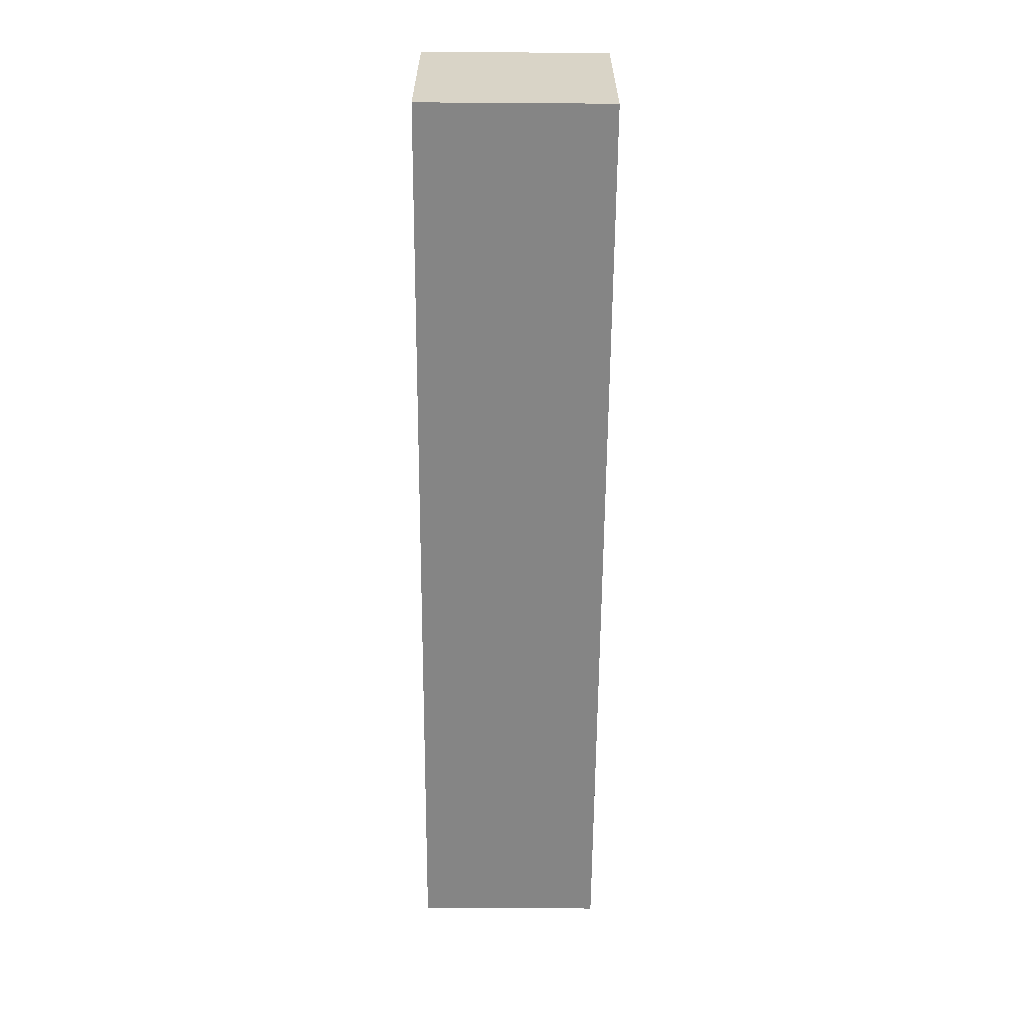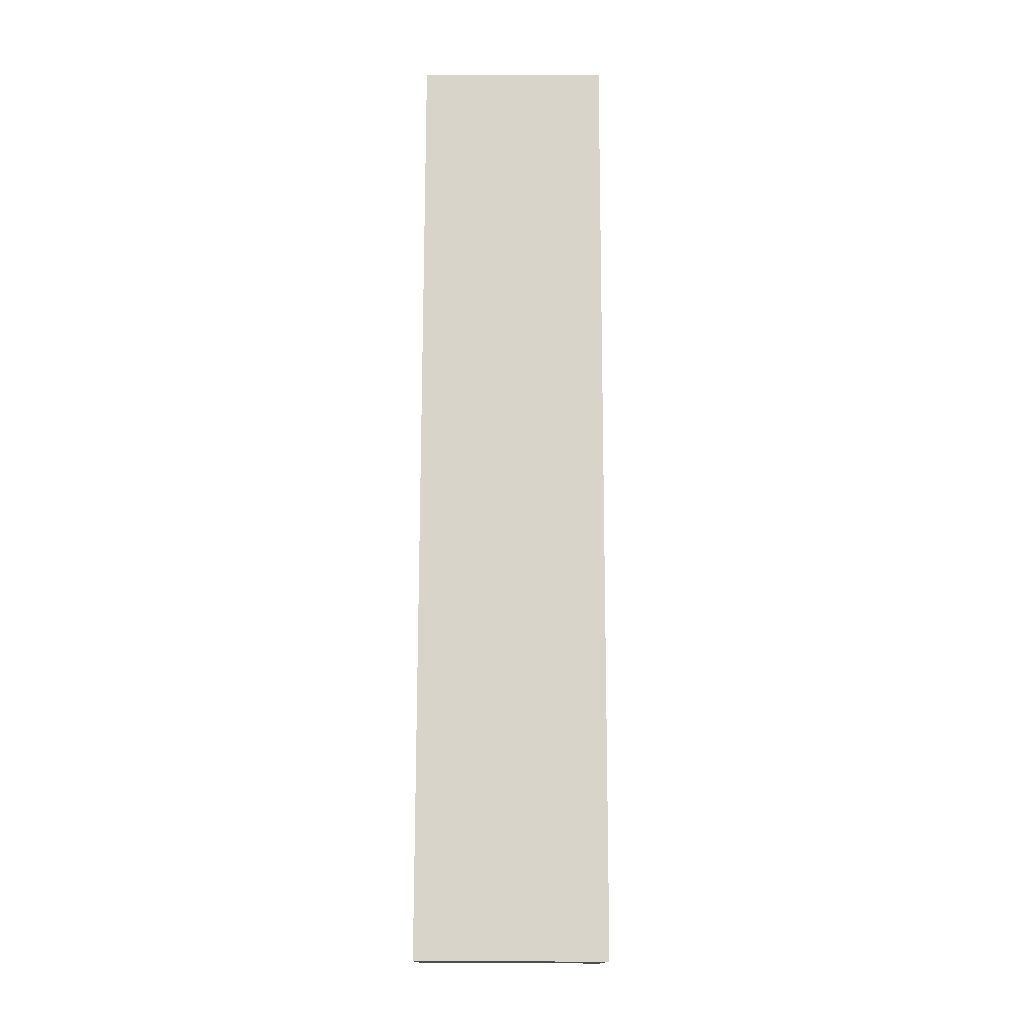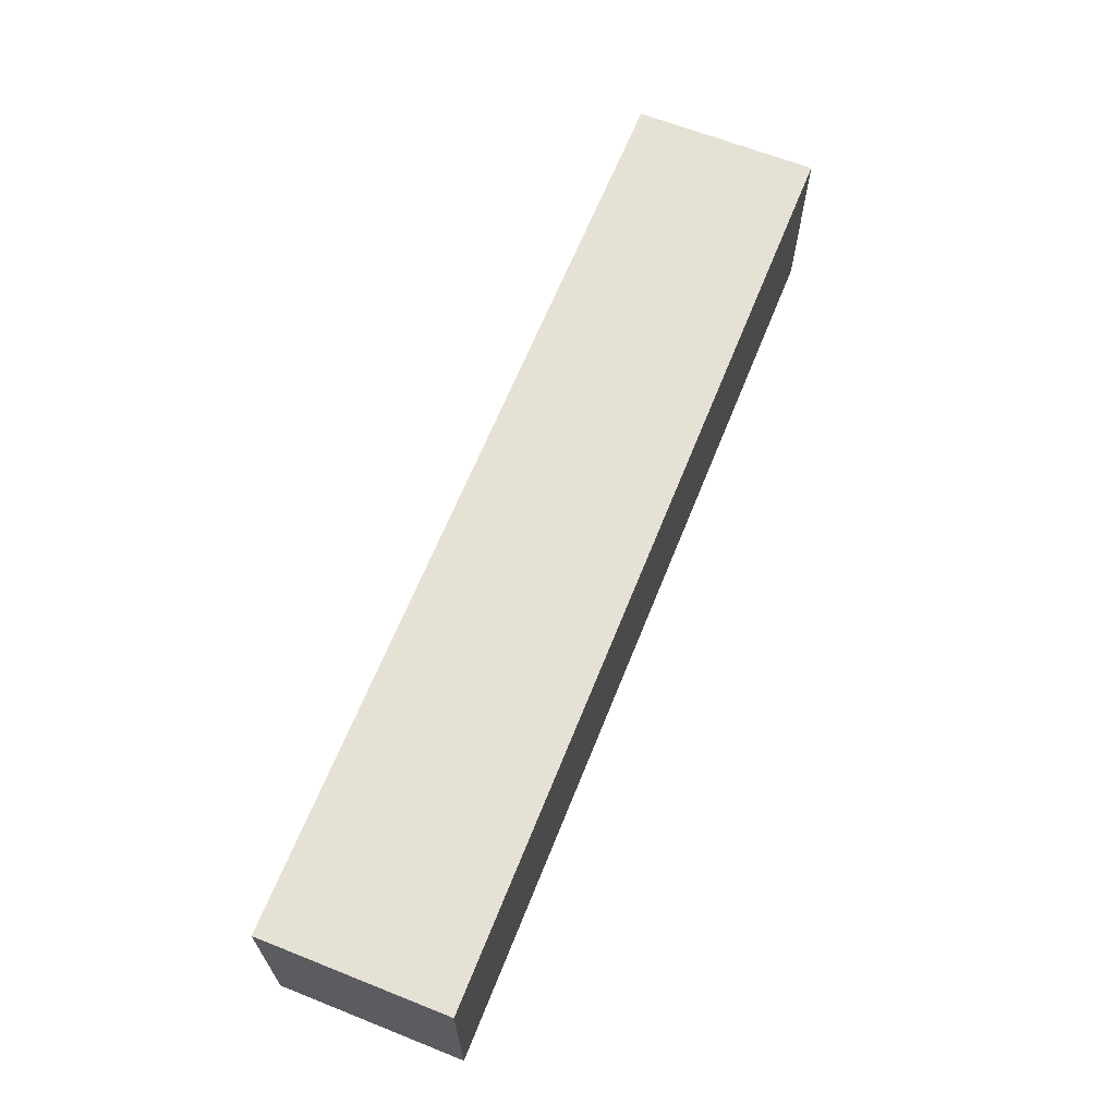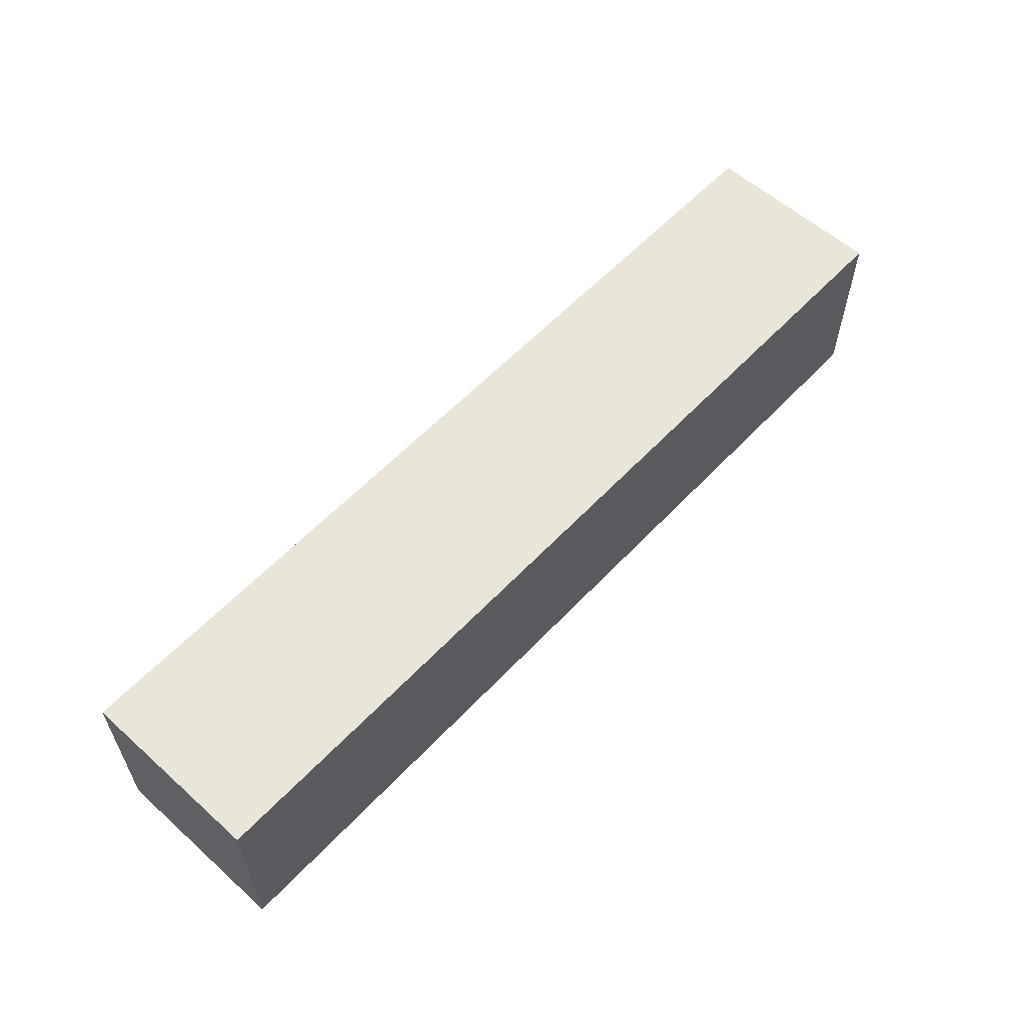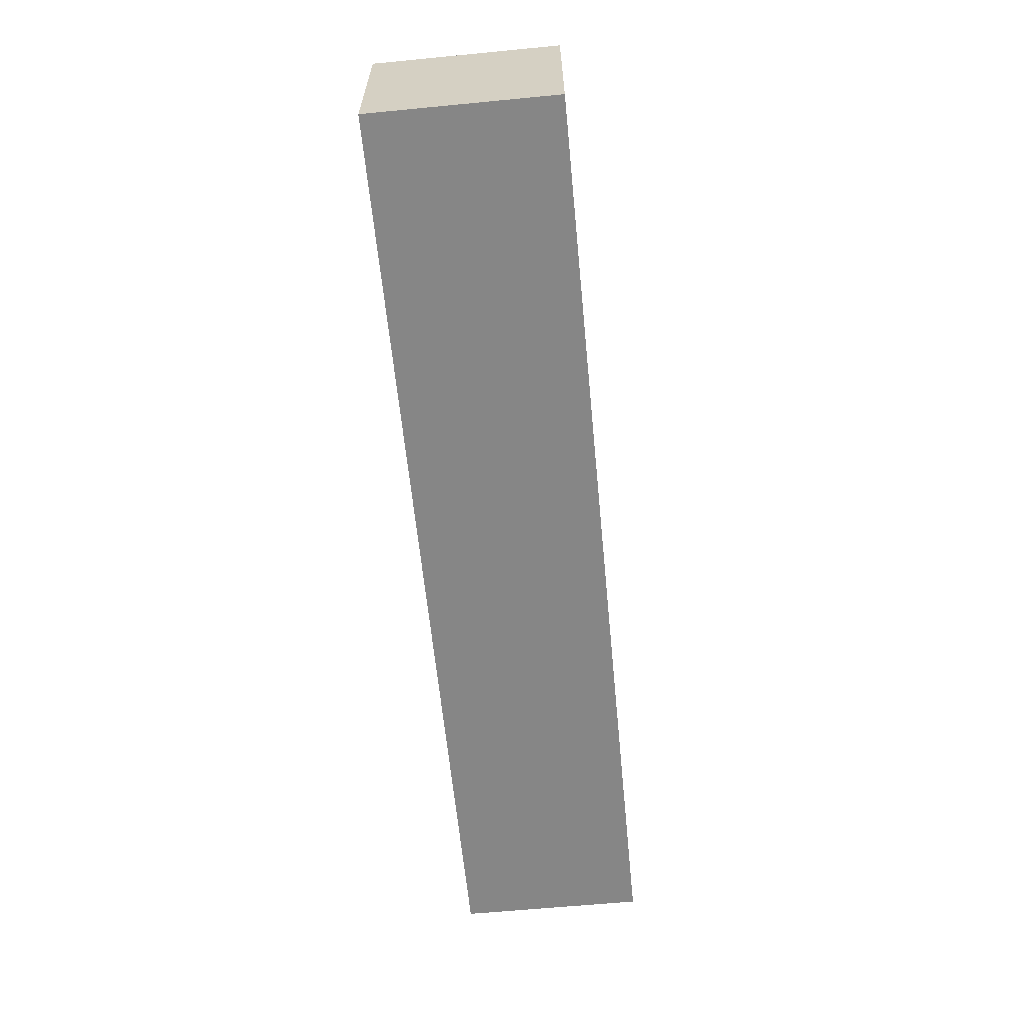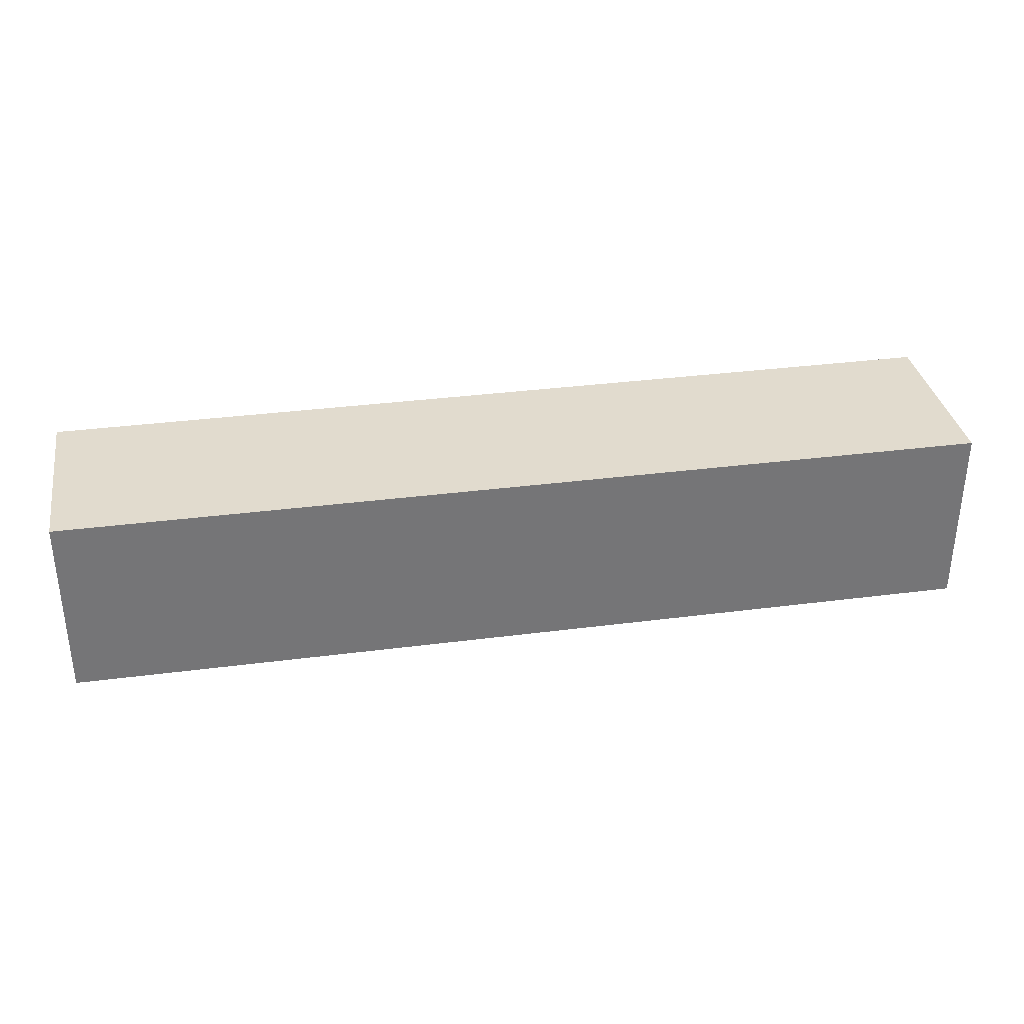
<metadata>
{"format":"obj","ext":"obj","renderer":"f3d","projection":"perspective","resolution":1024,"background":"white","views":[{"elev":-61.7,"azim":-90.4,"up":"+Y"},{"elev":75.0,"azim":-89.9,"up":"+Z"},{"elev":64.7,"azim":111.8,"up":"+Z"},{"elev":58.2,"azim":132.7,"up":"+Y"},{"elev":-62.0,"azim":-84.4,"up":"+Z"},{"elev":33.9,"azim":-10.0,"up":"+Z"}]}
</metadata>
<code>
v  0.15 -0.03 0
v  -0.15 -0.03 0
v  0.15 0.03 0
v  -0.15 0.03 0
v  0.15 -0.03 0.06
v  -0.15 -0.03 0.06
v  0.15 0.03 0.06
v  -0.15 0.03 0.06
f 1 2 3
f 3 2 4
f 2 1 5
f 2 5 6
f 3 4 7
f 7 4 8
f 7 8 5
f 5 8 6
f 4 2 8
f 8 2 6
f 1 3 7
f 1 7 5

</code>
